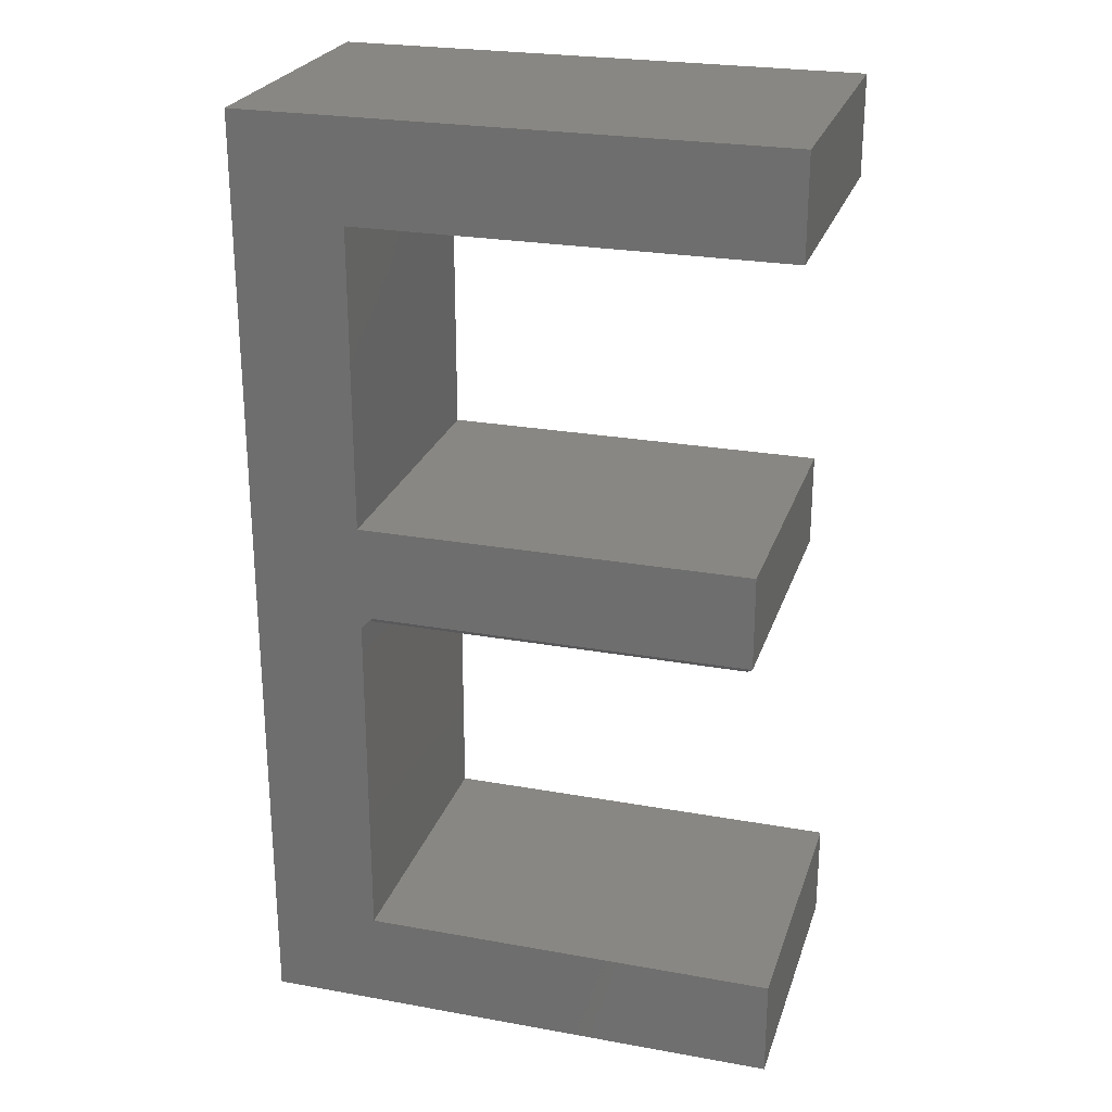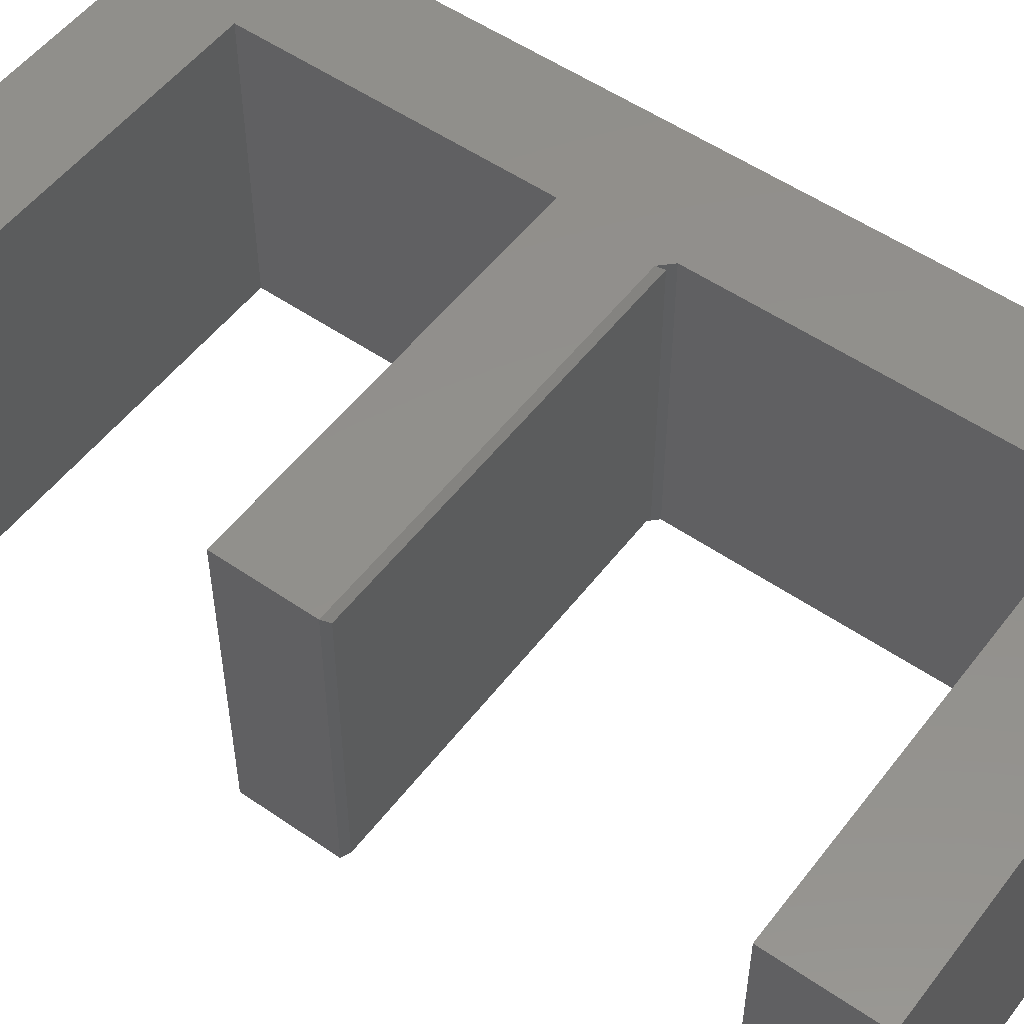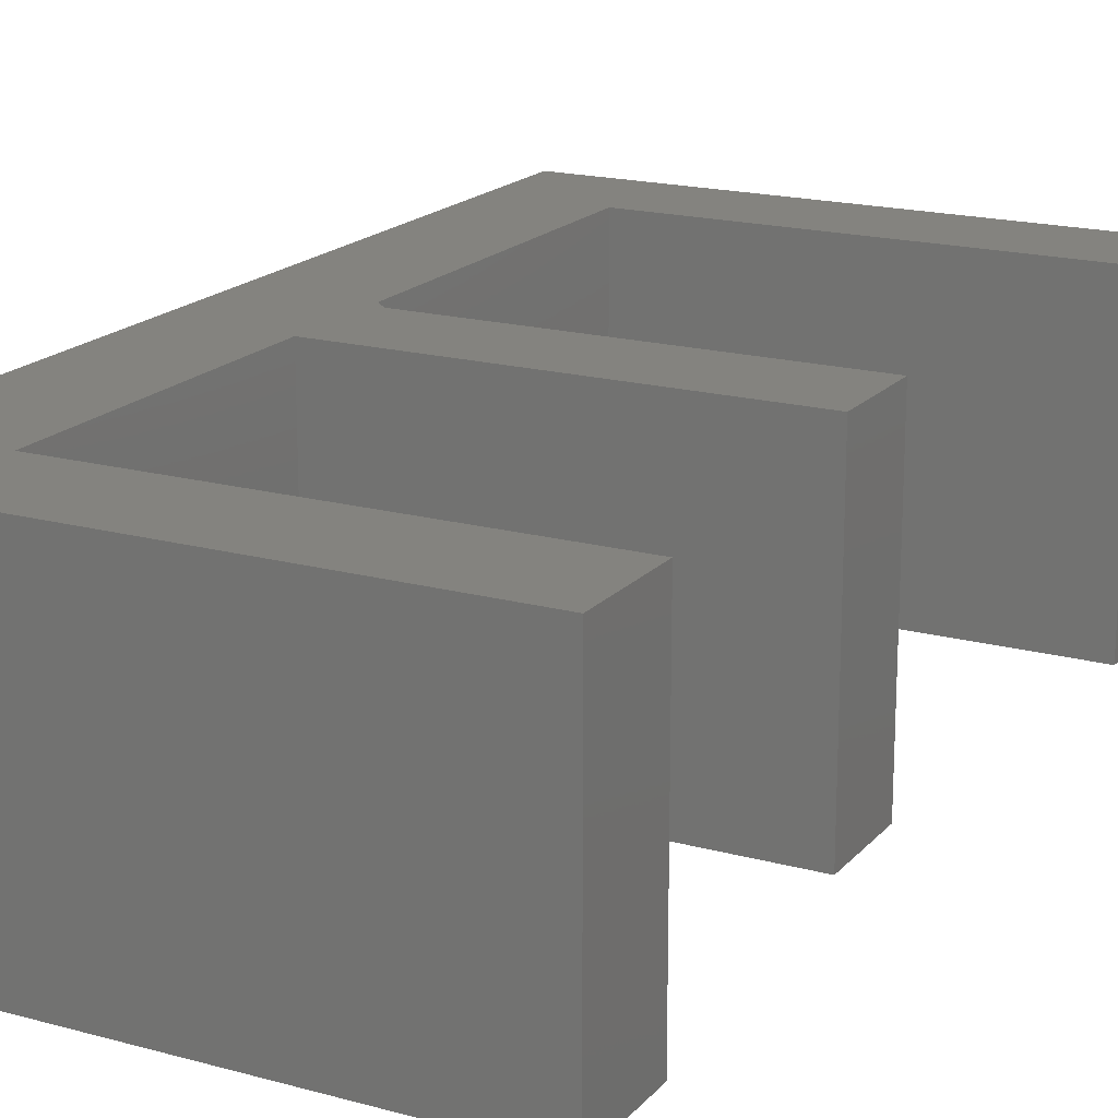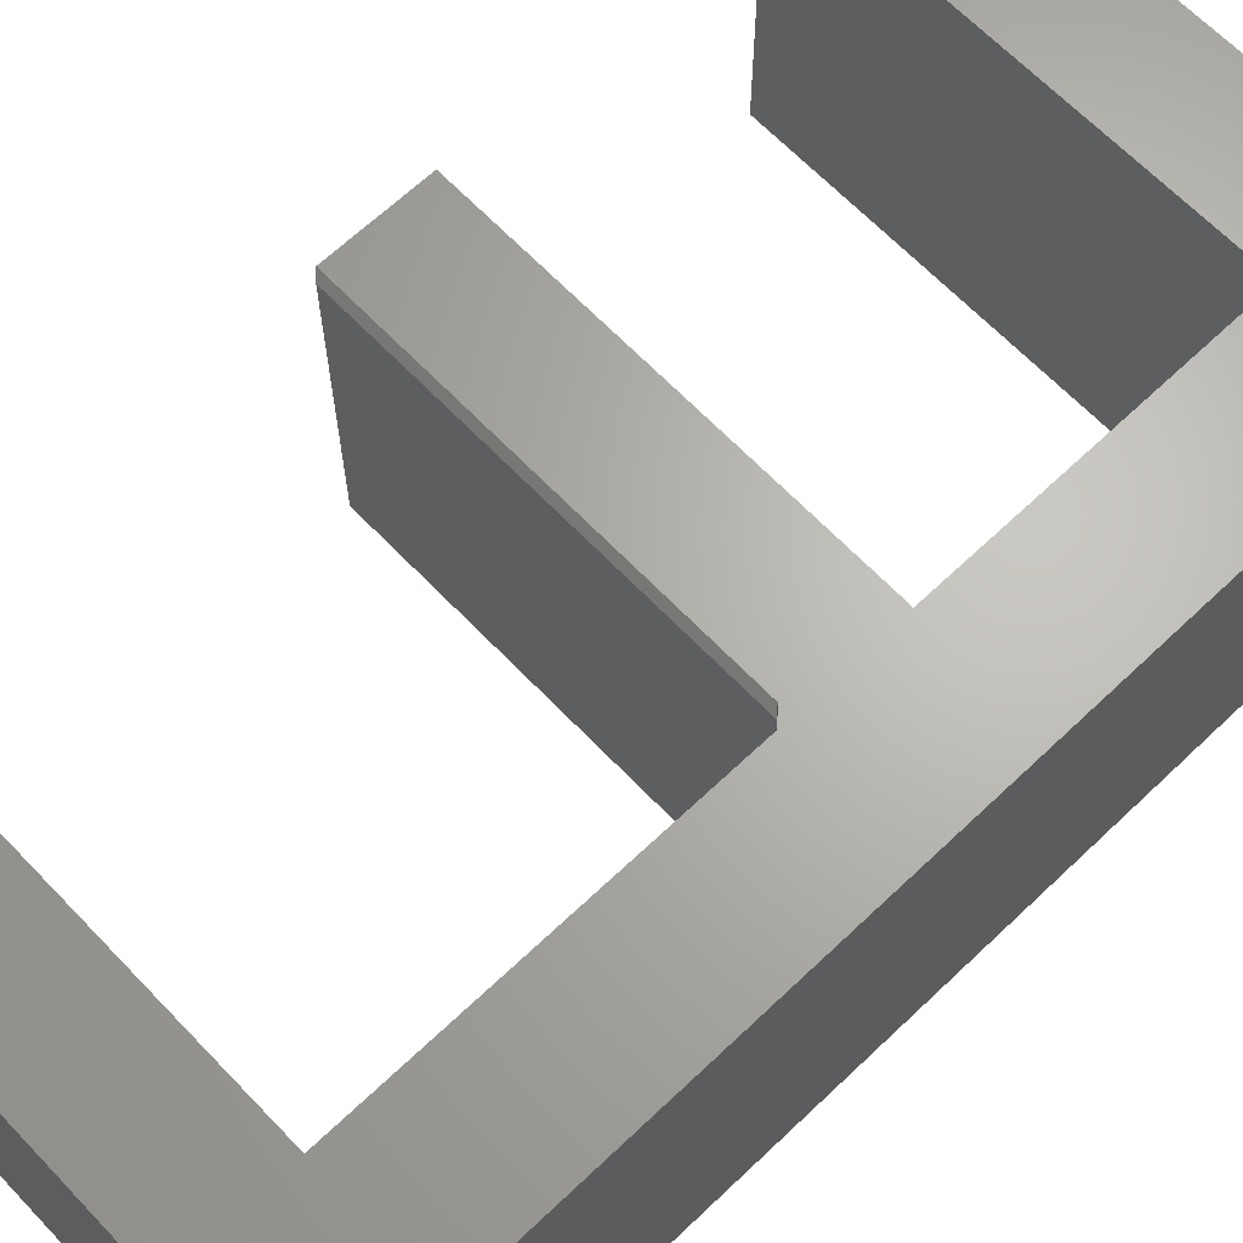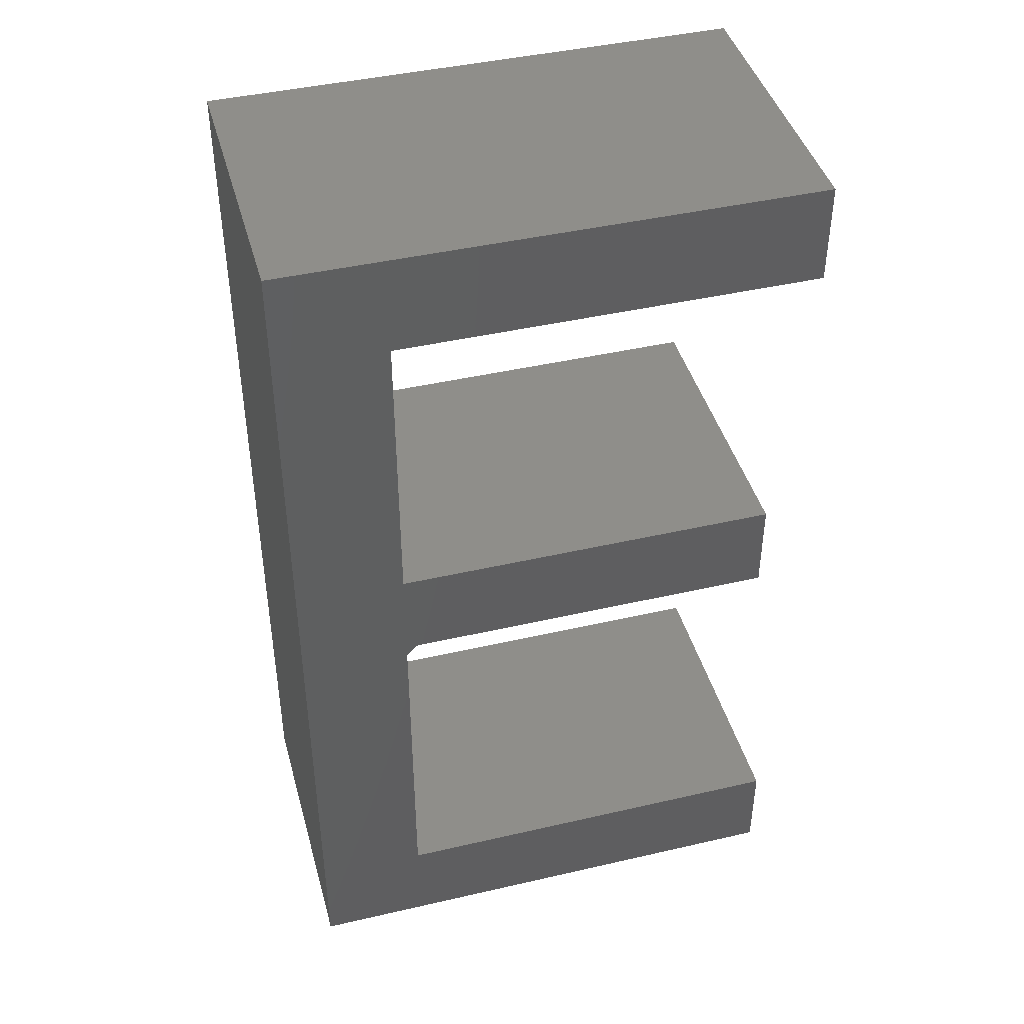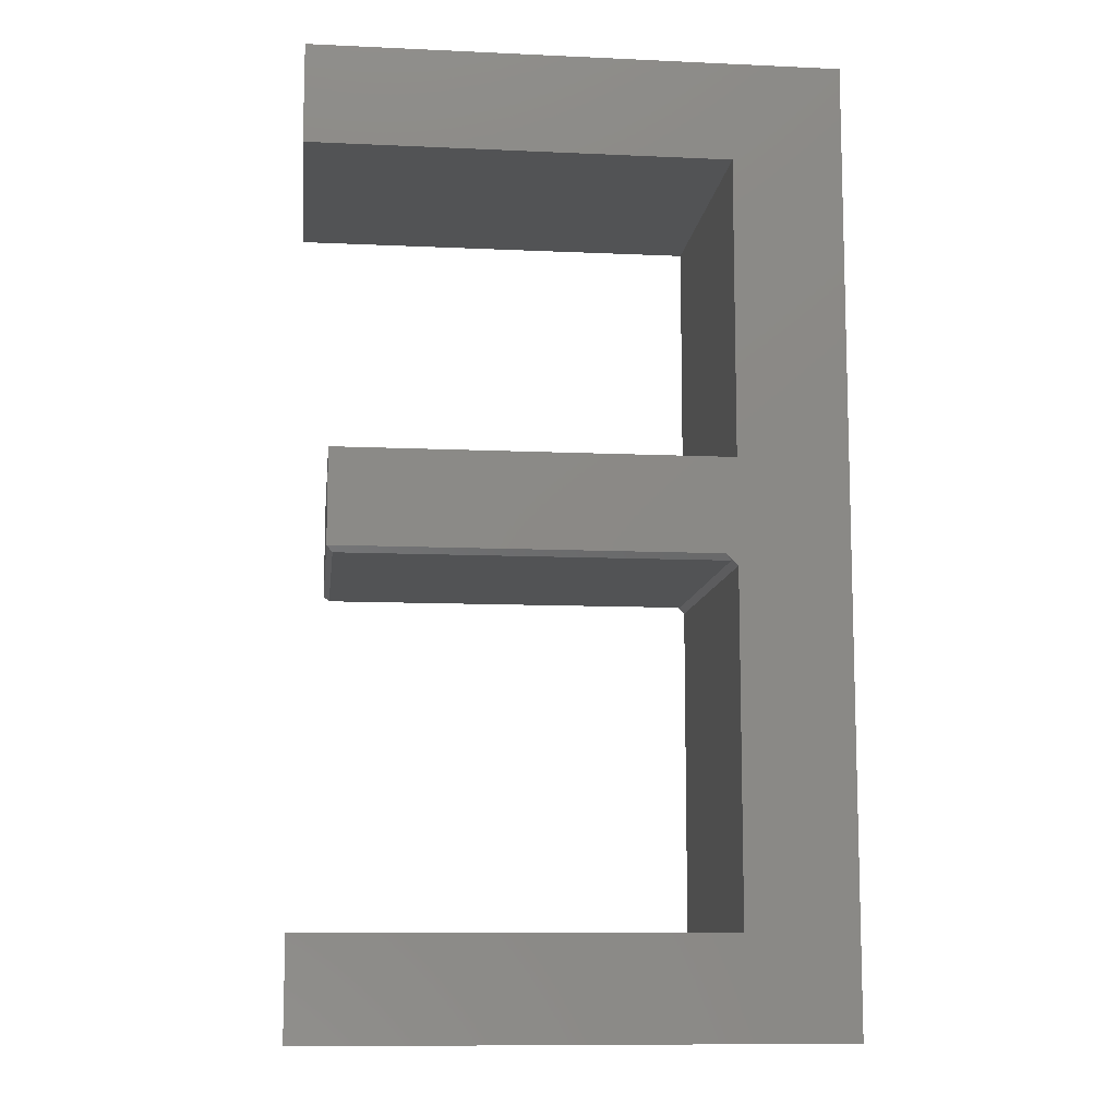
<metadata>
{"format":"stl","ext":"stl","renderer":"f3d","projection":"perspective","resolution":1024,"background":"white","views":[{"elev":25.0,"azim":16.3,"up":"+Z"},{"elev":53.0,"azim":126.5,"up":"+Y"},{"elev":18.2,"azim":27.9,"up":"+Y"},{"elev":65.5,"azim":-133.7,"up":"+Y"},{"elev":43.2,"azim":-15.3,"up":"+Z"},{"elev":-10.3,"azim":173.4,"up":"+Z"}]}
</metadata>
<code>
# stl→obj: 30 verts, 56 faces
v -0.5938 -0.3984 0.02878
v -0.5938 -0.007812 0.02878
v -0.08347 -0.3984 0.02878
v -0.08347 -0.007812 0.02878
v -0.0352 2.066e-16 0.5683
v -0.6016 1.437e-16 0.5683
v -0.0352 2.216e-16 0.7031
v -0.75 1.422e-16 0.7031
v -0.6016 9.882e-17 0.1637
v -0.6016 8.298e-17 0.02097
v -0.6016 3.144e-17 -0.4433
v -0.75 0 -0.5781
v -0.586 8.645e-17 0.0366
v -0.07566 1.572e-16 0.1637
v -0.07566 1.431e-16 0.0366
v -0.0352 7.936e-17 -0.5781
v -0.0352 9.433e-17 -0.4433
v -0.0352 -0.4062 0.7031
v -0.6016 -0.4062 0.5683
v -0.0352 -0.4062 0.5683
v -0.75 -0.4062 0.7031
v -0.75 -0.4062 -0.5781
v -0.6016 -0.4062 -0.4433
v -0.6016 -0.4062 0.02097
v -0.6016 -0.4062 0.1637
v -0.07566 -0.4062 0.0366
v -0.07566 -0.4062 0.1637
v -0.586 -0.4062 0.0366
v -0.0352 -0.4062 -0.5781
v -0.0352 -0.4062 -0.4433
f 1 2 3
f 3 2 4
f 5 6 7
f 8 7 6
f 8 6 9
f 8 9 10
f 8 10 11
f 8 11 12
f 10 9 13
f 13 9 14
f 13 14 15
f 12 11 16
f 16 11 17
f 18 19 20
f 21 22 23
f 21 23 24
f 21 24 25
f 21 25 19
f 21 19 18
f 26 27 28
f 28 27 25
f 28 25 24
f 22 29 23
f 23 29 30
f 15 14 26
f 26 14 27
f 2 10 13
f 10 2 24
f 24 2 1
f 24 1 28
f 21 8 22
f 22 8 12
f 28 1 26
f 26 1 3
f 15 26 4
f 4 26 3
f 13 15 2
f 2 15 4
f 23 11 24
f 24 11 10
f 18 7 21
f 21 7 8
f 20 5 18
f 18 5 7
f 19 6 20
f 20 6 5
f 25 9 19
f 19 9 6
f 27 14 25
f 25 14 9
f 30 17 23
f 23 17 11
f 29 16 30
f 30 16 17
f 22 12 29
f 29 12 16

</code>
